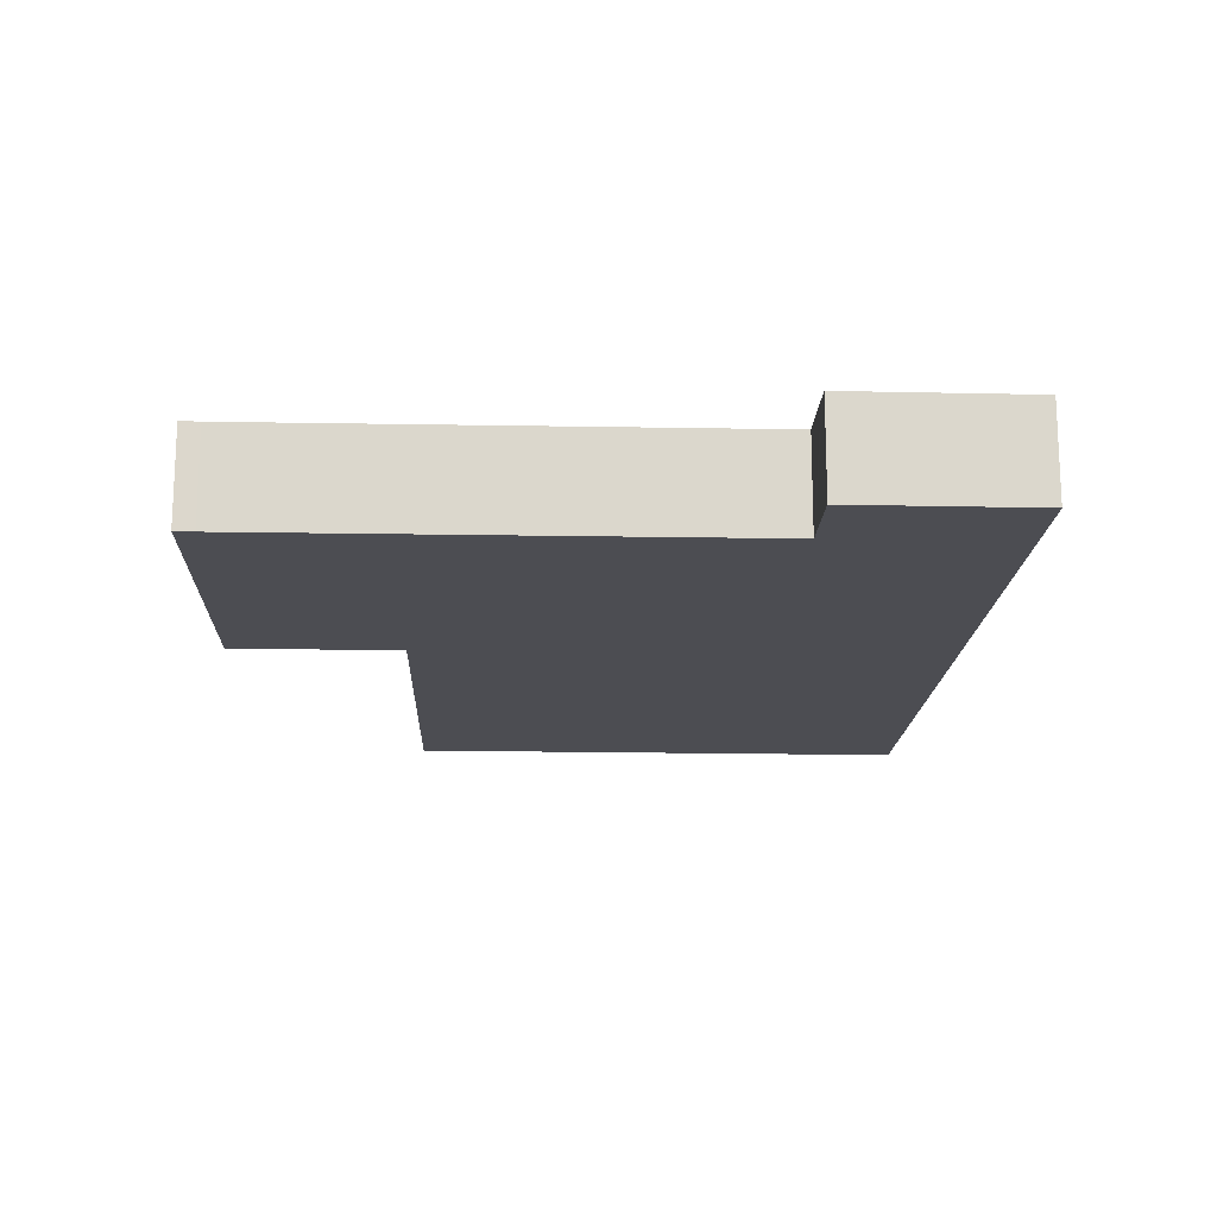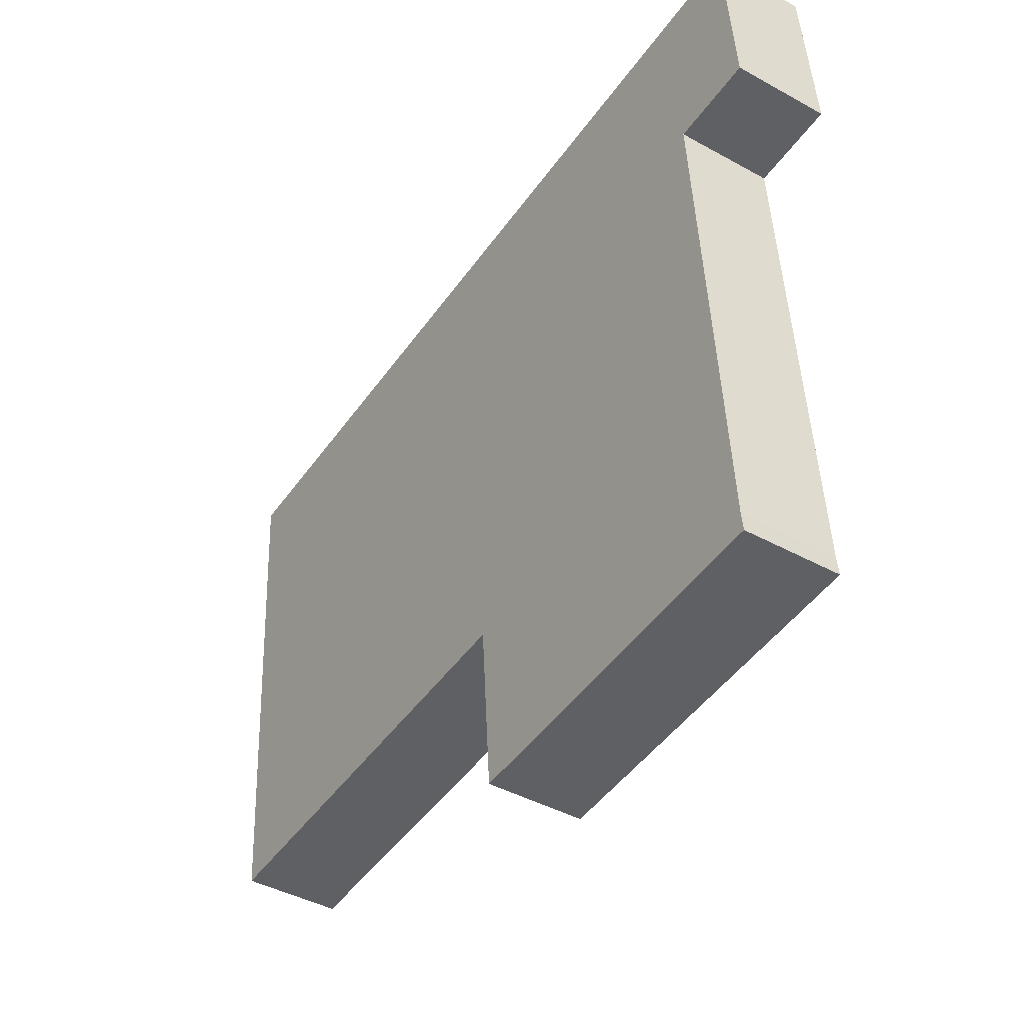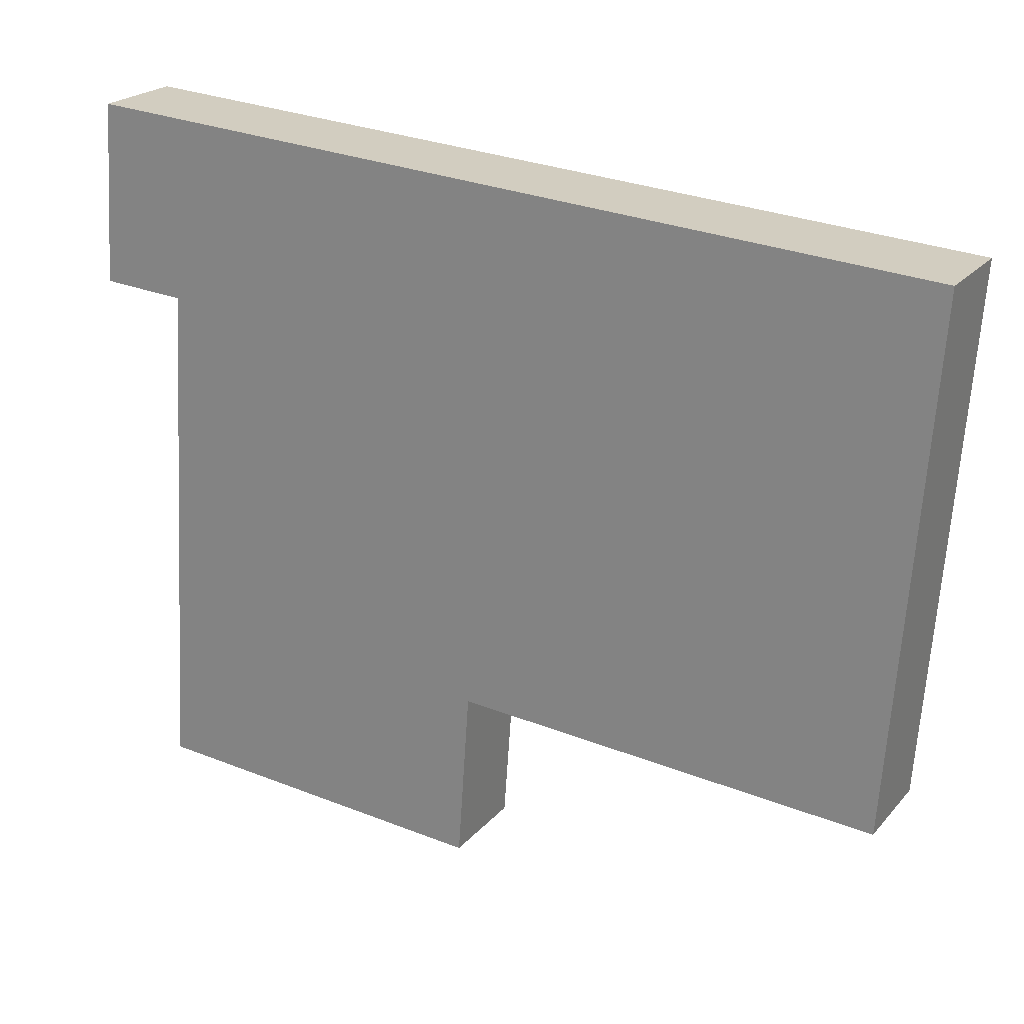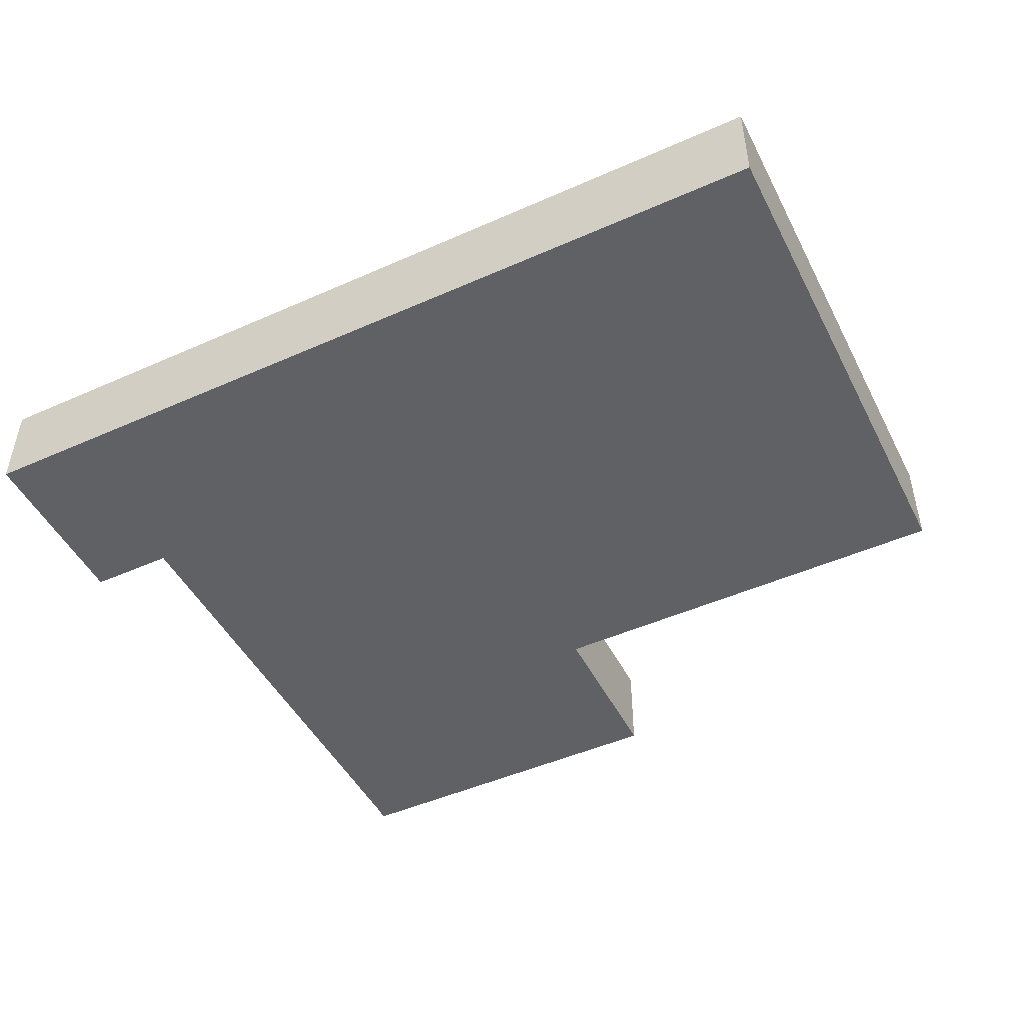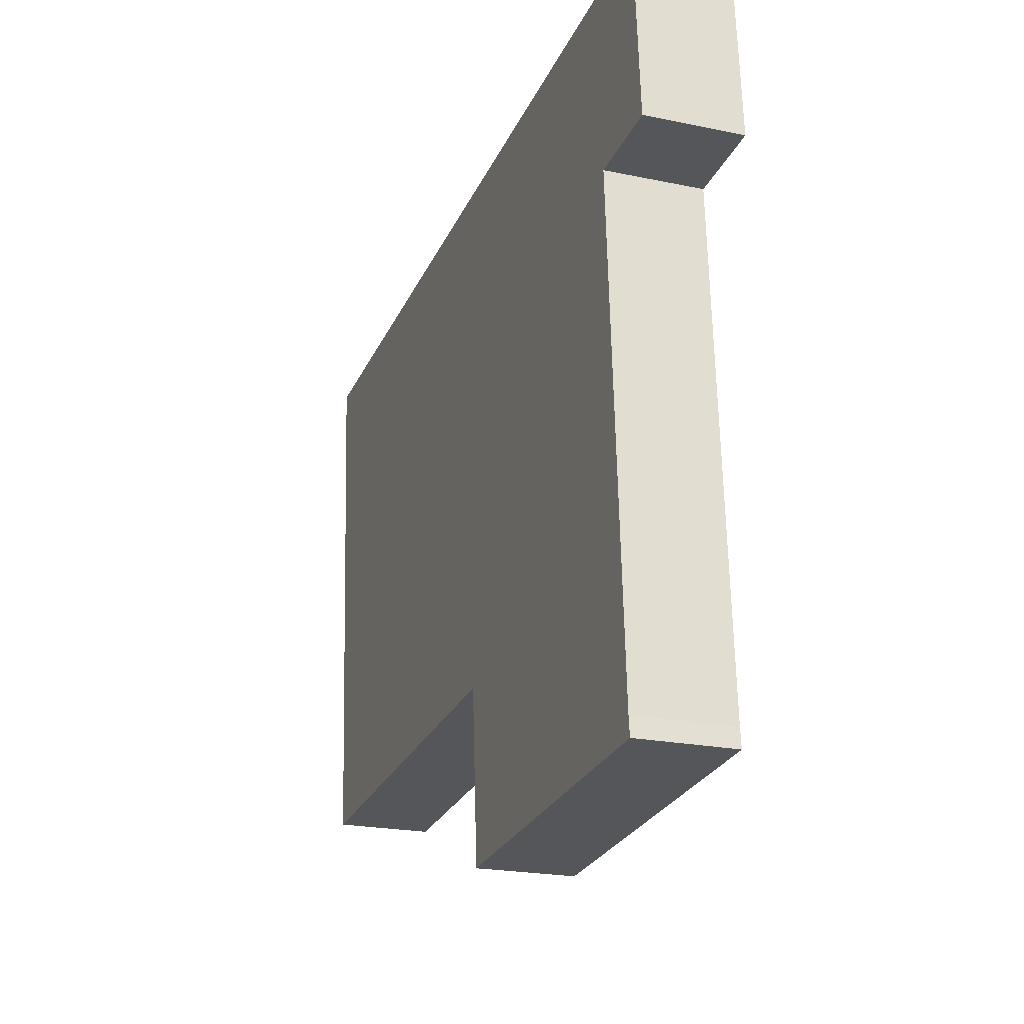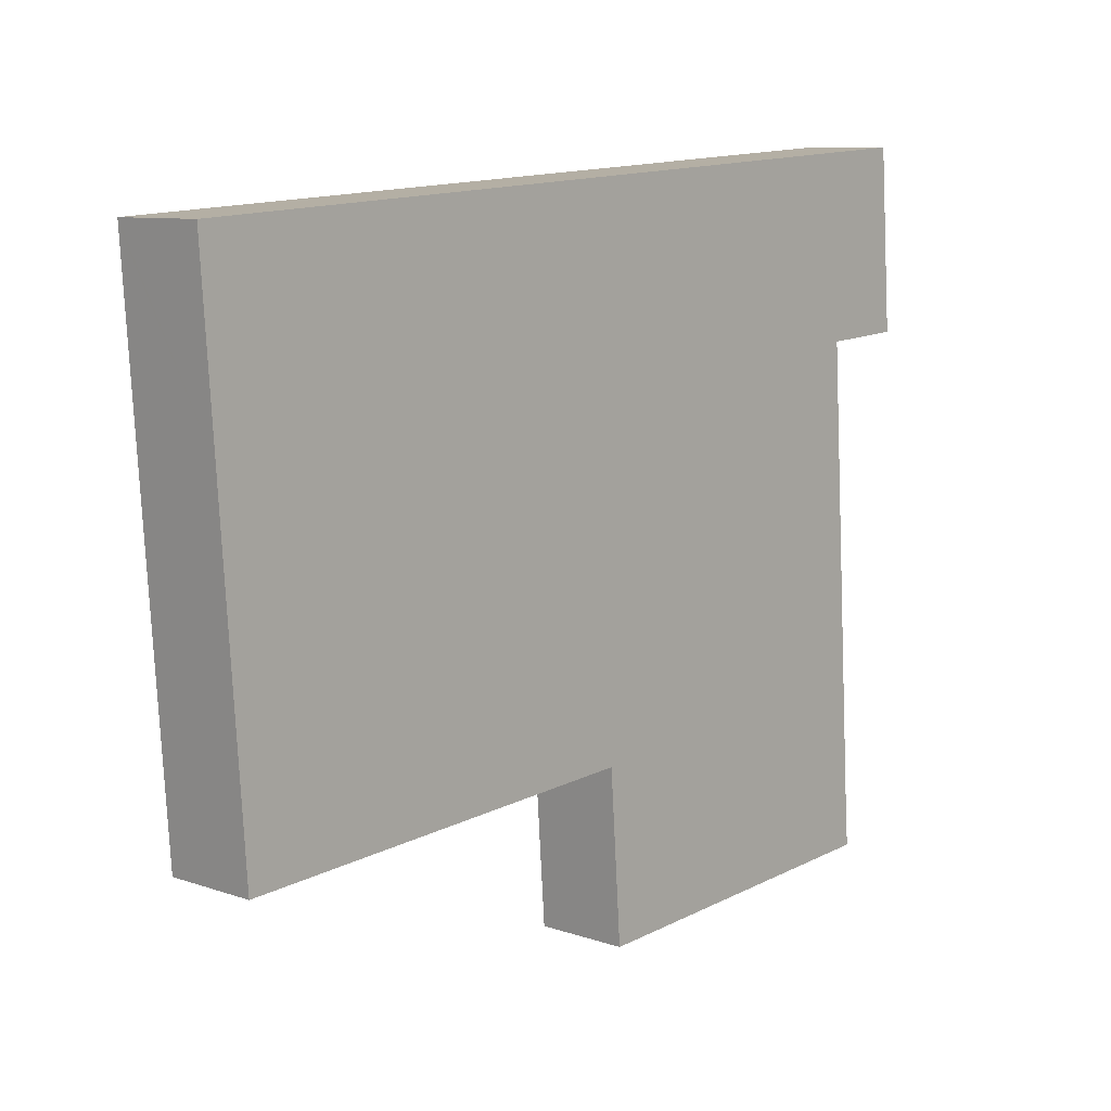
<metadata>
{"format":"obj","ext":"obj","renderer":"f3d","projection":"perspective","resolution":1024,"background":"white","views":[{"elev":-16.3,"azim":-88.5,"up":"+Y"},{"elev":-42.4,"azim":-123.5,"up":"+Z"},{"elev":22.5,"azim":29.5,"up":"+Z"},{"elev":-47.9,"azim":30.2,"up":"+Y"},{"elev":-21.9,"azim":-110.1,"up":"+Z"},{"elev":9.0,"azim":132.4,"up":"+Z"}]}
</metadata>
<code>
v  3.026 5.478 -30.28
v  24.37 5.478 -21.77
v  23.66 5.478 -31.67
v  24.38 5.478 -21.67
v  24.5 5.478 -21.68
v  50.75 5.478 -3.322
v  49.35 5.478 -23.29
v  51.48 5.478 7.115
v  3.147 5.478 -29.18
v  3.698 5.478 -20.42
v  51.5 5.478 7.354
v  51.35 5.478 7.363
v  40.91 5.478 8.036
v  4.372 5.478 -9.69
v  36.12 5.478 8.344
v  26.64 5.478 8.955
v  4.958 5.478 -0.372
v  20.99 5.478 9.319
v  4.961 5.478 -0.32
v  5.548 5.478 10.31
v  4.861 5.478 -0.314
v  1.048 5.478 -0.077
v  0 5.478 3.354e-16
v  0.108 5.478 1.494
v  0.767 5.478 10.62
v  0 0 0
v  0.767 -6.504e-16 10.62
v  0.108 -9.148e-17 1.494
v  3.026 1.854e-15 -30.28
v  3.147 1.787e-15 -29.18
v  3.698 1.25e-15 -20.42
v  4.372 5.933e-16 -9.69
v  4.958 2.278e-17 -0.372
v  4.961 1.959e-17 -0.32
v  5.548 -6.315e-16 10.31
v  20.99 -5.706e-16 9.319
v  26.64 -5.483e-16 8.955
v  36.12 -5.109e-16 8.344
v  40.91 -4.921e-16 8.036
v  51.35 -4.509e-16 7.363
v  51.5 -4.503e-16 7.354
v  51.48 -4.357e-16 7.115
v  50.75 2.034e-16 -3.322
v  49.35 1.426e-15 -23.29
v  24.38 1.327e-15 -21.67
v  23.66 1.939e-15 -31.67
v  24.37 1.333e-15 -21.77
v  24.5 1.327e-15 -21.68
v  4.861 1.923e-17 -0.314
v  1.048 4.715e-18 -0.077
g defaultobject
f 1 2 3
f 2 1 4
f 5 6 7
f 6 5 8
f 8 5 4
f 8 4 1
f 8 1 9
f 8 9 10
f 8 10 11
f 11 10 12
f 12 10 13
f 13 10 14
f 13 14 15
f 15 14 16
f 16 14 17
f 16 17 18
f 18 17 19
f 18 19 20
f 20 19 21
f 20 21 22
f 20 22 23
f 20 23 24
f 20 24 25
f 26 24 23
f 24 26 25
f 25 26 27
f 27 26 28
f 29 9 1
f 9 29 30
f 30 10 9
f 10 30 31
f 10 31 14
f 14 31 32
f 14 32 17
f 17 32 33
f 17 33 19
f 19 33 34
f 27 20 25
f 20 27 35
f 20 35 18
f 18 35 36
f 18 36 16
f 16 36 37
f 16 37 15
f 15 37 38
f 15 38 13
f 13 38 39
f 13 39 12
f 12 39 40
f 12 40 11
f 11 40 41
f 41 8 11
f 8 41 6
f 6 41 42
f 6 42 43
f 6 43 7
f 7 43 44
f 45 2 4
f 2 45 3
f 3 45 46
f 46 45 47
f 44 5 7
f 5 44 48
f 5 48 4
f 4 48 45
f 46 1 3
f 1 46 29
f 34 21 19
f 21 34 22
f 22 34 23
f 23 34 26
f 26 34 49
f 26 49 50
f 46 30 29
f 30 46 31
f 31 46 47
f 31 47 32
f 32 47 45
f 32 45 48
f 32 48 44
f 32 44 33
f 33 44 34
f 50 28 26
f 28 50 49
f 28 49 27
f 27 49 34
f 27 34 44
f 27 44 43
f 27 43 35
f 35 43 36
f 36 43 37
f 37 43 38
f 38 43 42
f 38 42 39
f 39 42 40
f 40 42 41

</code>
